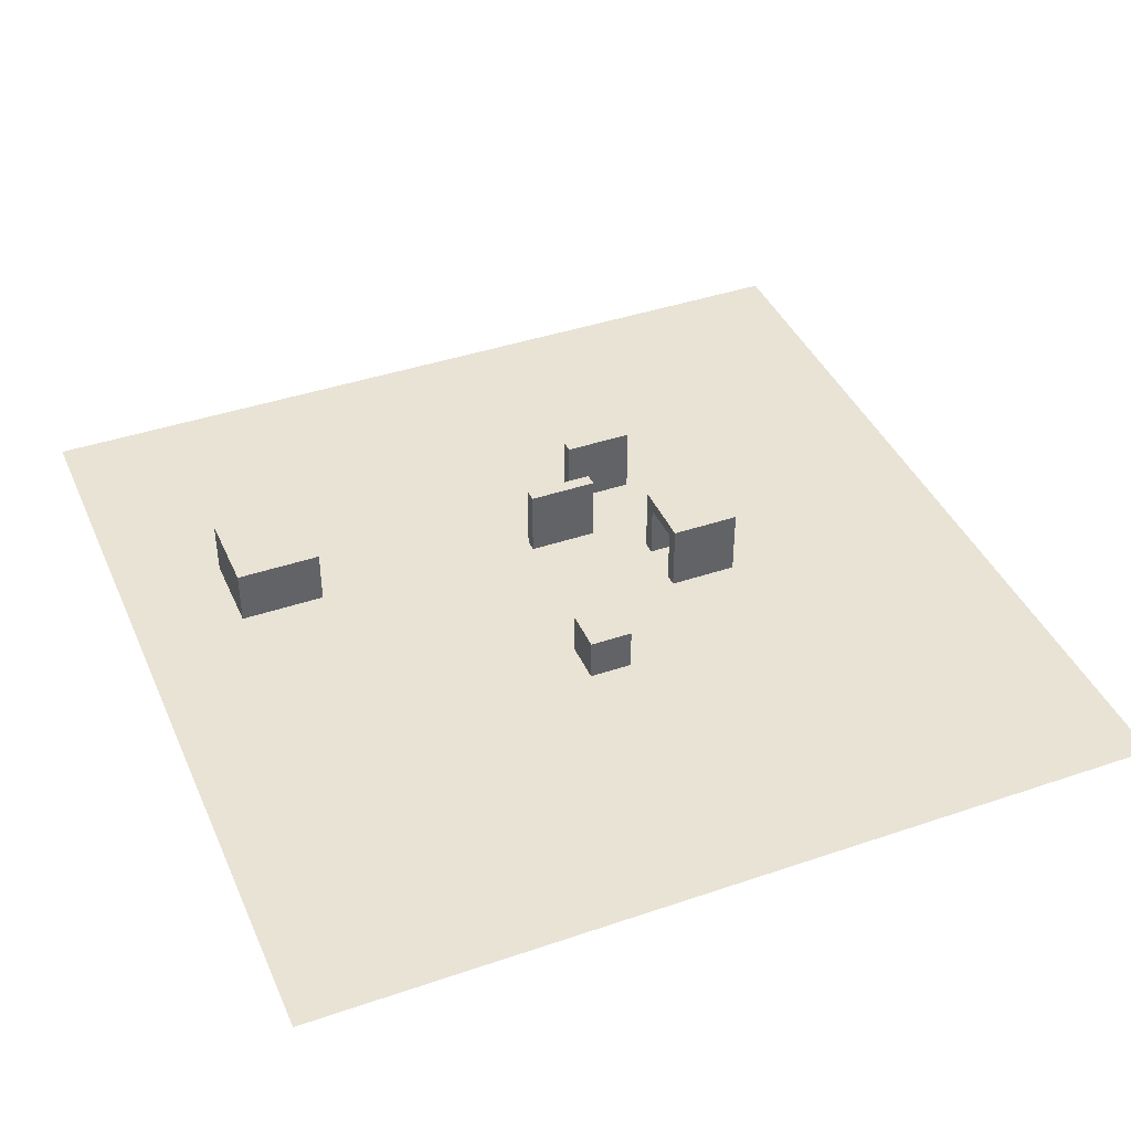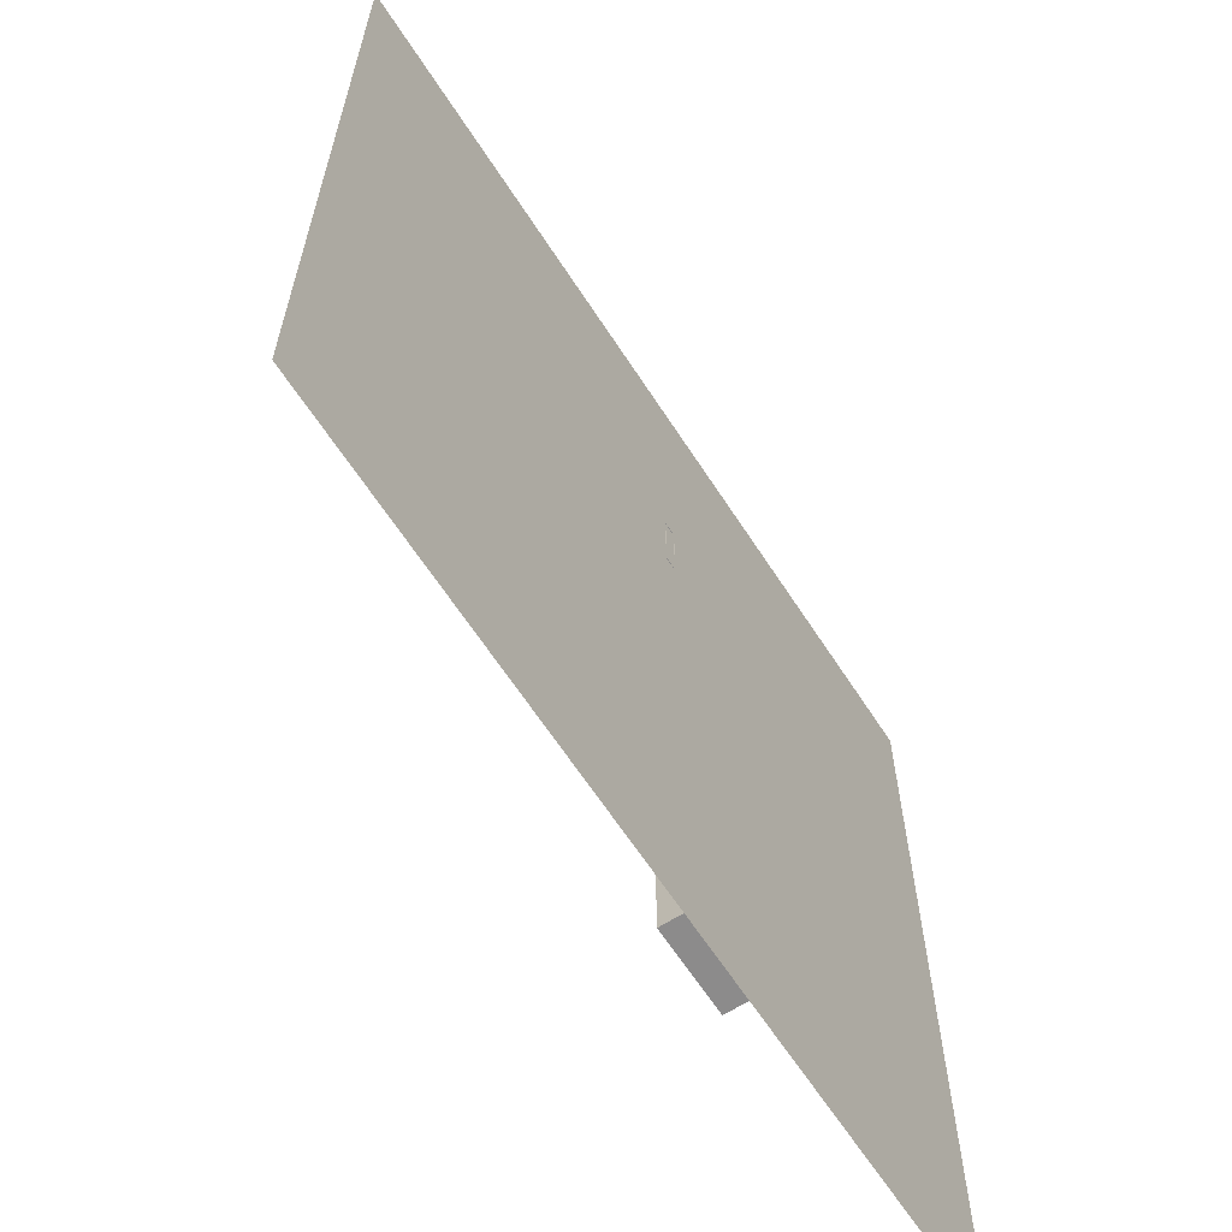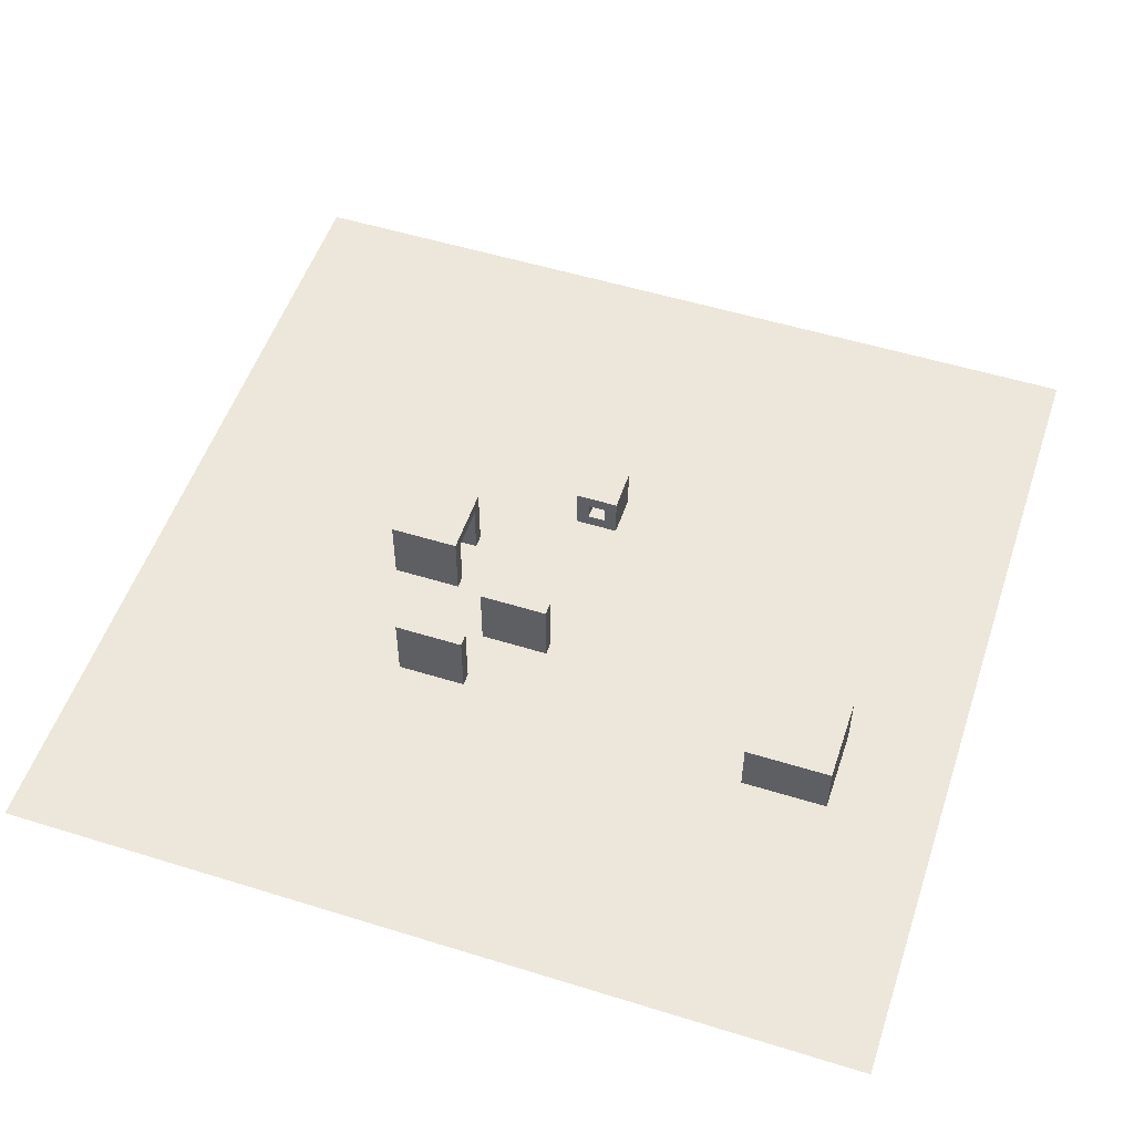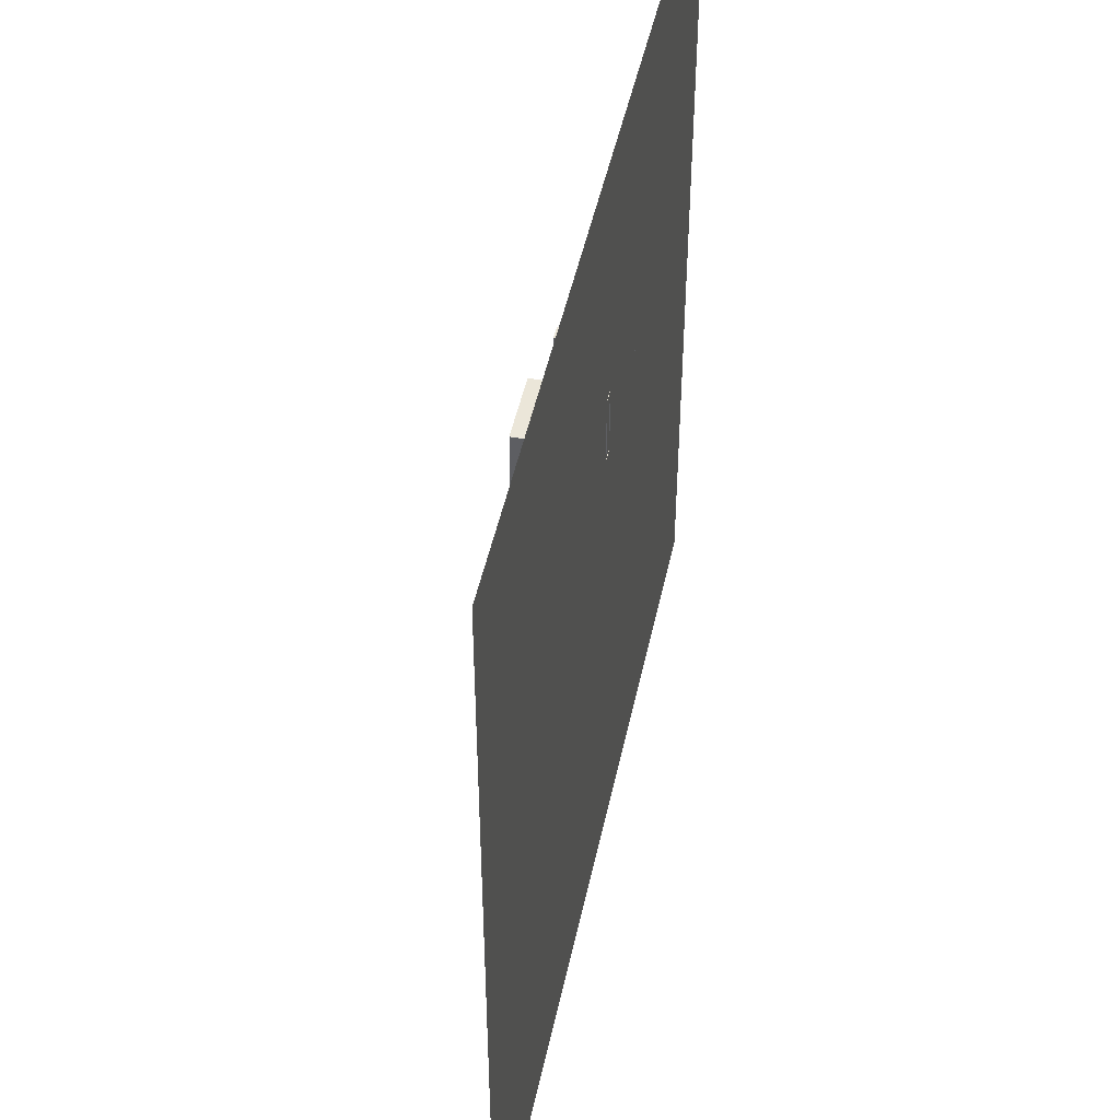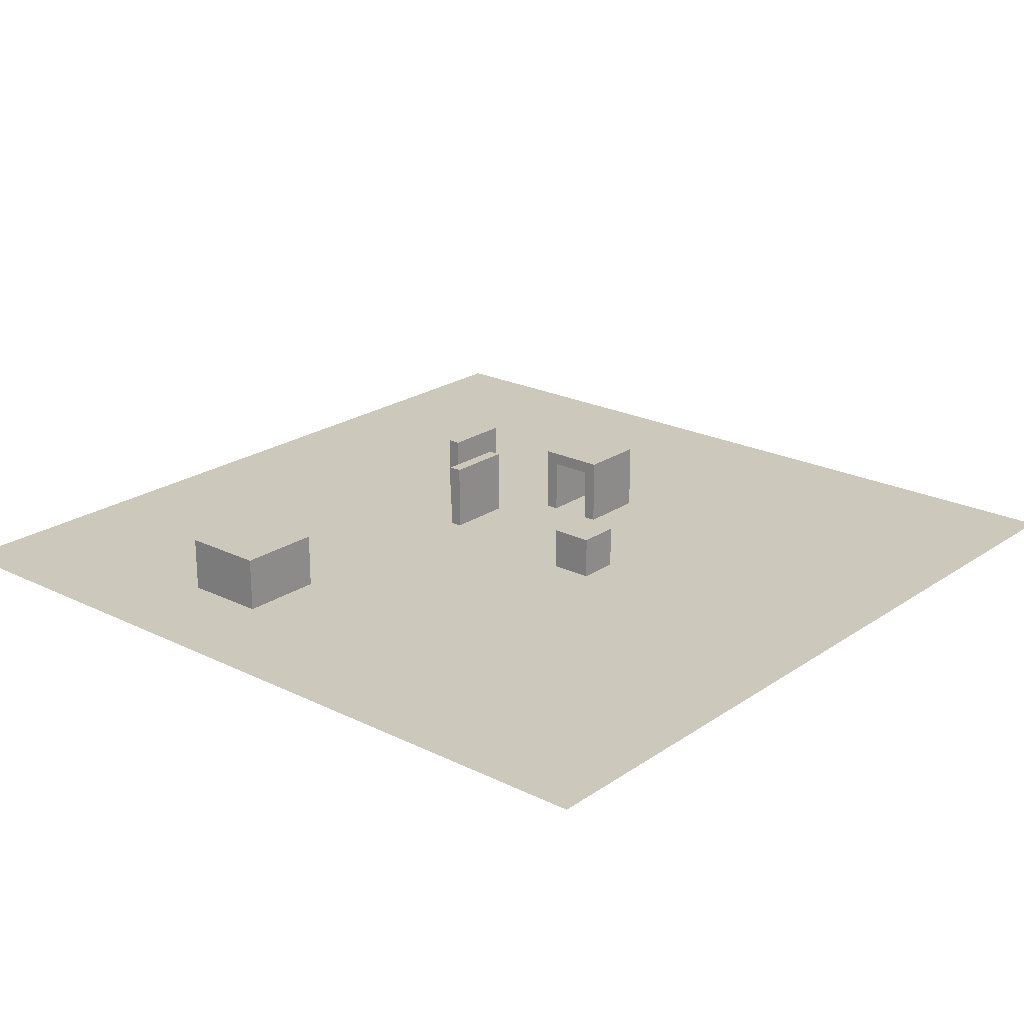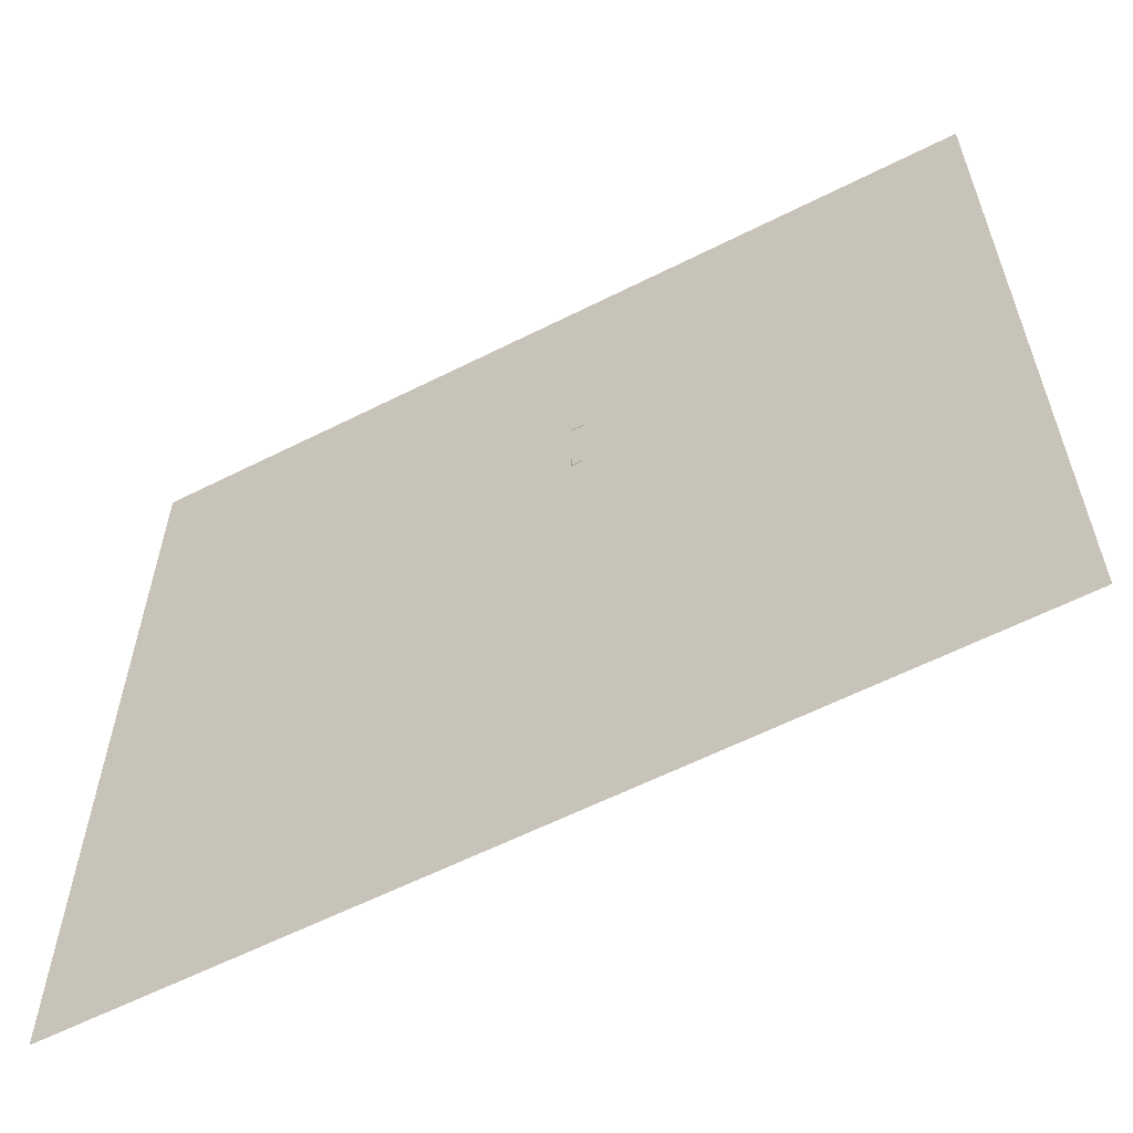
<metadata>
{"format":"obj","ext":"obj","renderer":"f3d","projection":"perspective","resolution":1024,"background":"white","views":[{"elev":41.0,"azim":-112.5,"up":"+Y"},{"elev":-64.0,"azim":-57.1,"up":"+Z"},{"elev":53.0,"azim":108.4,"up":"+Y"},{"elev":48.0,"azim":-78.0,"up":"+Z"},{"elev":22.1,"azim":-139.5,"up":"+Y"},{"elev":-60.8,"azim":27.2,"up":"+Z"}]}
</metadata>
<code>
o Cube.007
v 20 0 -55
v 20 0 -75
v 40 0 -55
v 40 0 -75
v 20 13 -75
v 40 13 -75
v 20 13 -55
v 40 13 -55
f 4 1 2
f 6 3 4
f 7 2 1
f 8 1 3
f 5 4 2
f 5 8 6
f 4 3 1
f 6 8 3
f 7 5 2
f 8 7 1
f 5 6 4
f 5 7 8
o Cube.003_Cube
v 17.19 0 14.46
v 17.19 16 14.46
v 17.19 0 -1.544
v 17.19 16 -1.544
v 20.19 0 14.46
v 20.19 16 14.46
v 20.19 0 -1.544
v 20.19 16 -1.544
f 10 11 9
f 12 15 11
f 16 13 15
f 14 9 13
f 15 9 11
f 12 14 16
f 10 12 11
f 12 16 15
f 16 14 13
f 14 10 9
f 15 13 9
f 12 10 14
o Cube.001_Cube.002
v -23.99 3 1
v -23.99 7 1
v -23.99 3 -3
v -23.99 7 -3
v -20 0 4
v -20 10 4
v -30 0 4
v -30 10 4
v -20 0 -6
v -20 10 -6
v -30 0 -6
v -30 10 -6
v -20 7 -3
v -20 3 -3
v -20 3 1
v -20 7 1
f 19 18 17
f 30 20 19
f 31 19 17
f 29 18 20
f 22 23 21
f 24 27 23
f 28 25 27
f 25 30 21
f 27 21 23
f 24 26 28
f 17 32 31
f 32 26 22
f 19 20 18
f 30 29 20
f 31 30 19
f 29 32 18
f 22 24 23
f 24 28 27
f 28 26 25
f 25 26 29
f 30 31 21
f 25 29 30
f 27 25 21
f 24 22 26
f 17 18 32
f 22 21 31
f 32 29 26
f 22 31 32
o Plane
v -100 0 100
v 100 0 100
v -100 0 -100
v 100 0 -100
f 34 35 33
f 34 36 35
o Cube.004_Cube.003
v -7.772 16 41
v 8.228 16 41
v -7.772 16 25
v 8.228 16 25
v 5.228 13 25
v 5.228 13 41
v -4.772 13 25
v -4.772 13 41
v 8.228 -0.1056 25
v 8.228 -0.1056 41
v 5.228 -0.1056 25
v 5.228 -0.1056 41
v -4.772 0 25
v -7.772 0 25
v -7.772 0 41
v -4.772 0 41
v 8.228 -0.00341 25
v 8.228 -0.00341 41
v 5.228 -0.00341 25
v 5.228 -0.00341 41
f 40 37 38
f 46 40 38
f 41 44 43
f 41 43 39
f 42 38 37
f 47 56 48
f 41 48 42
f 49 51 50
f 44 49 43
f 50 37 39
f 53 56 55
f 45 55 47
f 48 54 46
f 46 53 45
f 40 39 37
f 46 45 40
f 41 42 44
f 40 45 41
f 45 47 41
f 49 50 43
f 50 39 43
f 40 41 39
f 42 48 46
f 37 51 44
f 51 52 44
f 42 46 38
f 37 44 42
f 47 55 56
f 41 47 48
f 49 52 51
f 44 52 49
f 50 51 37
f 53 54 56
f 45 53 55
f 48 56 54
f 46 54 53
o Cube.005
v 31.63 0 30
v 31.63 16 30
v 31.63 0 14
v 31.63 16 14
v 34.63 0 30
v 34.63 16 30
v 34.63 0 14
v 34.63 16 14
f 58 59 57
f 60 63 59
f 64 61 63
f 62 57 61
f 63 57 59
f 60 62 64
f 58 60 59
f 60 64 63
f 64 62 61
f 62 58 57
f 63 61 57
f 60 58 62

</code>
